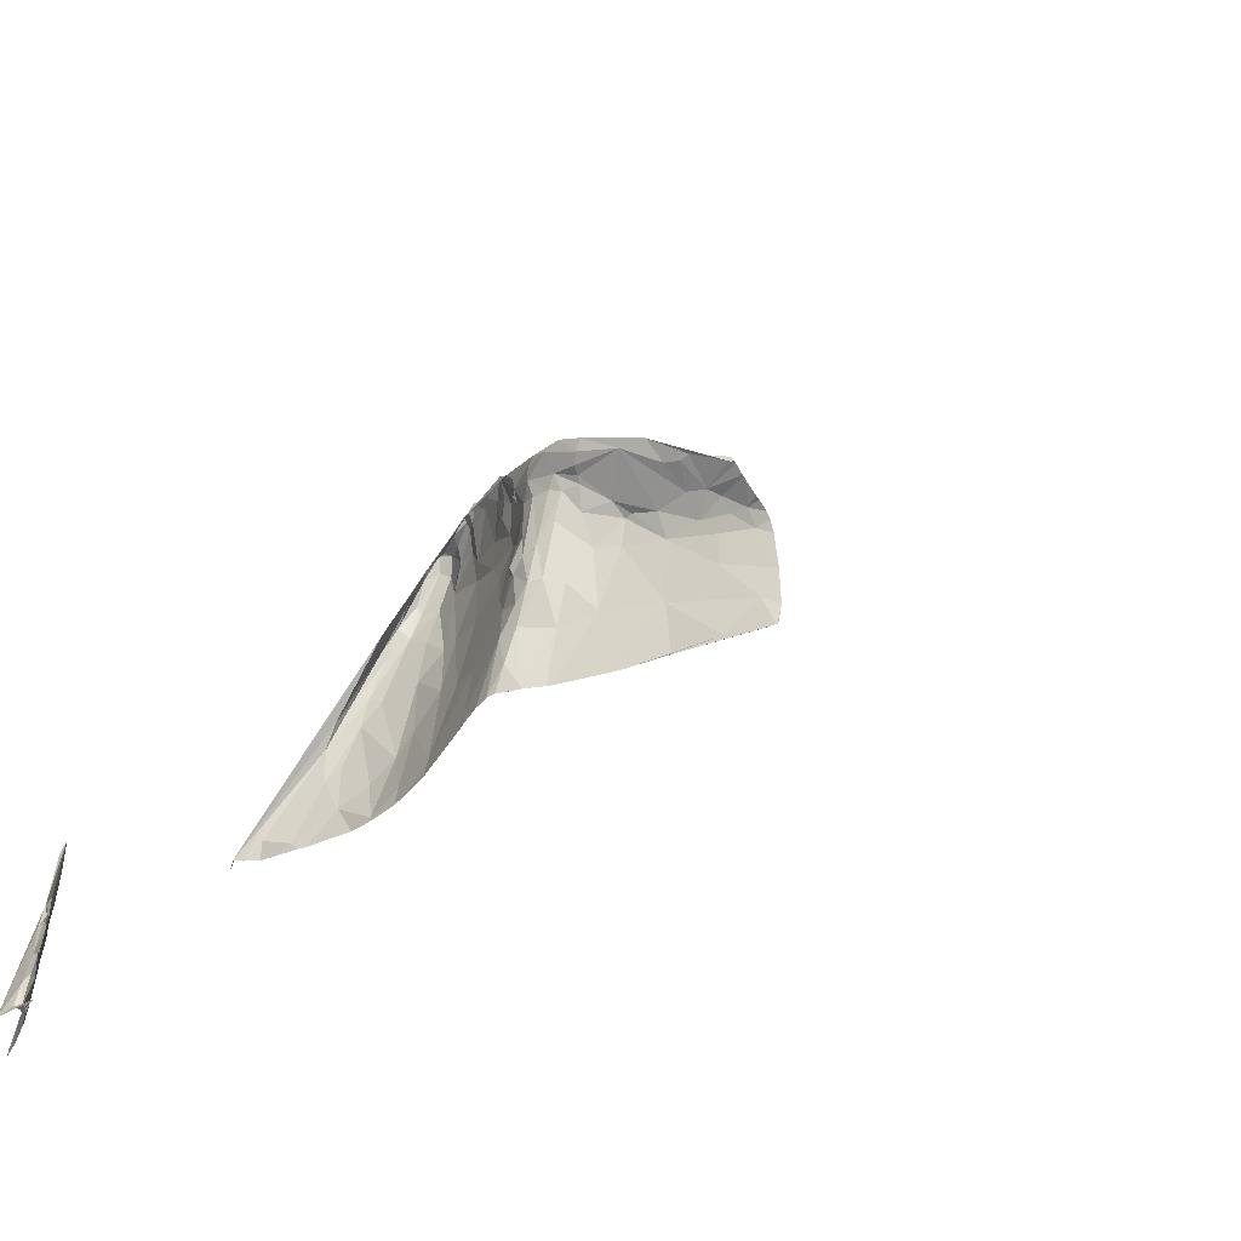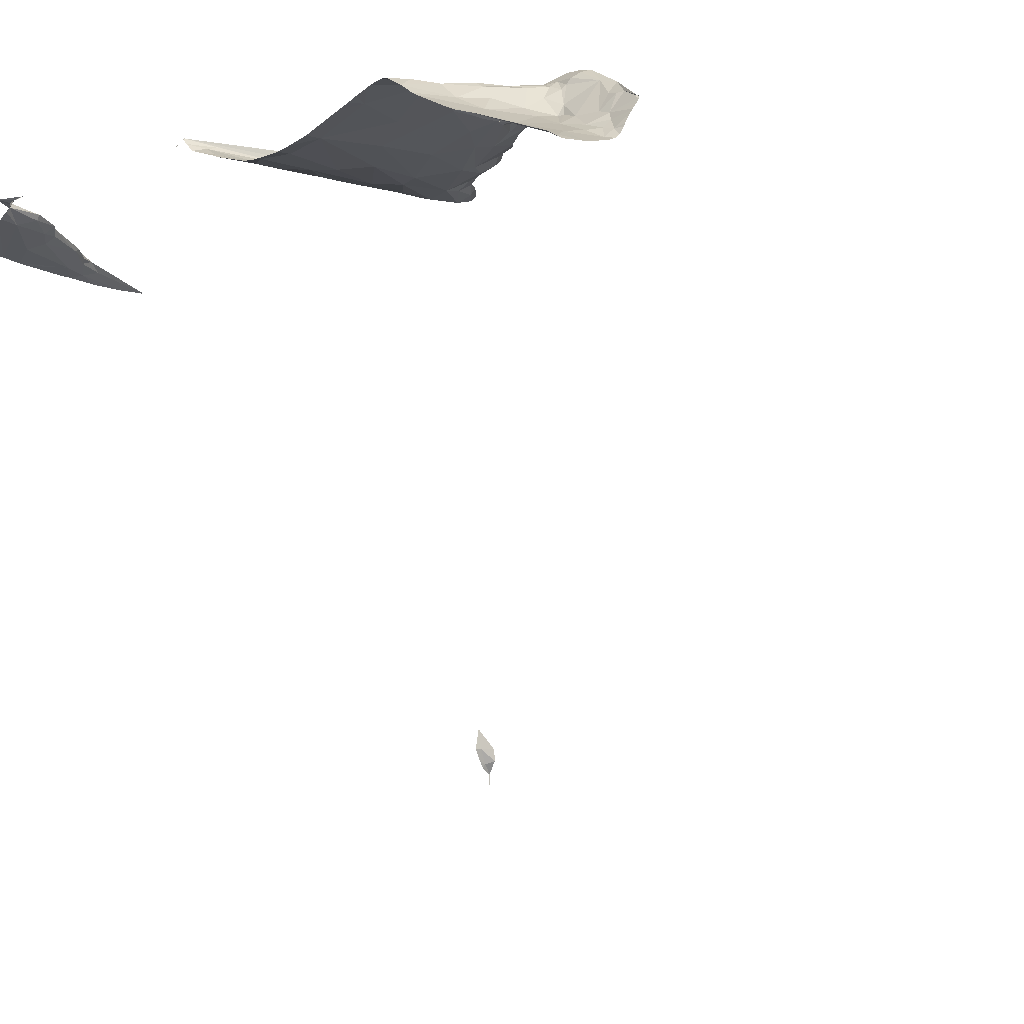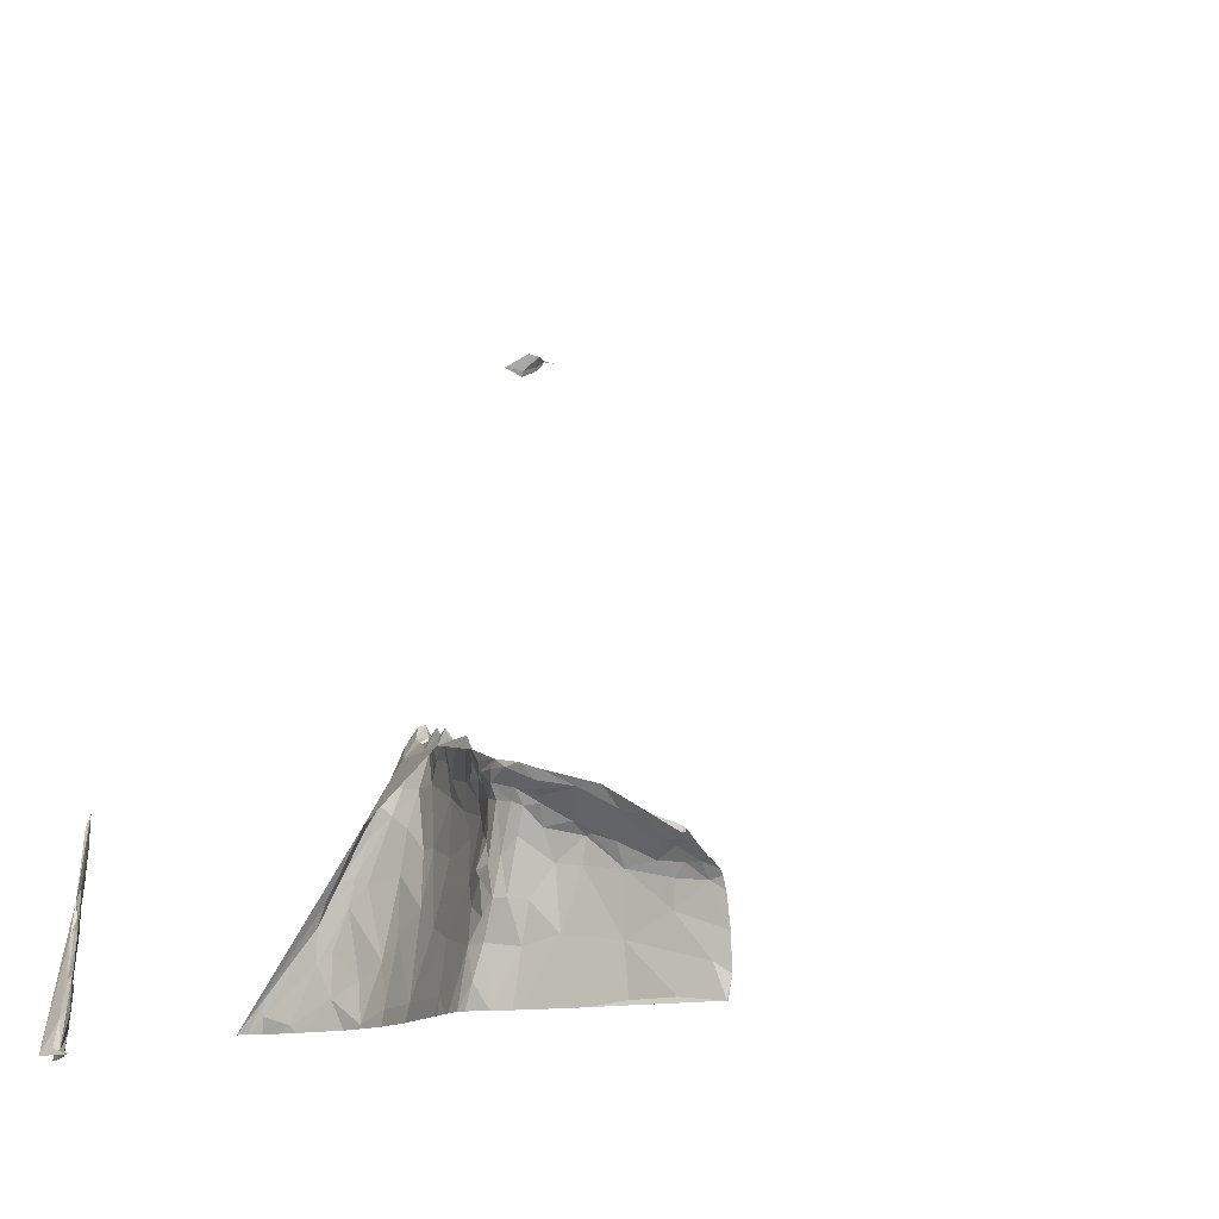
<metadata>
{"format":"obj","ext":"obj","renderer":"f3d","projection":"perspective","resolution":1024,"background":"white","views":[{"elev":-37.4,"azim":42.4,"up":"+Y"},{"elev":-1.4,"azim":44.2,"up":"+Z"},{"elev":-12.4,"azim":44.9,"up":"+Y"}]}
</metadata>
<code>
v 13.52 98.78 1415
v 12.25 87.95 1426
v 26.12 87.47 1427
v 26.11 87.75 1427
v 12.24 98.49 1416
v 12.26 86.41 1426
v 12.26 86.5 1426
v 12.26 89.58 1425
v 12.25 89.07 1425
v 12.25 87.02 1426
v 12.25 89.58 1425
v 25.93 87.25 1426
v 26.13 85.86 1426
v 26.11 87.14 1426
v 26.13 87.37 1426
v 12.88 98.78 1415
v 13.19 98.78 1415
v 12.32 98.61 1417
v 13.63 85.86 1427
v 12.92 86.19 1427
v 12.86 86.53 1426
v 12.8 86.86 1426
v 12.74 87.19 1426
v 12.68 87.52 1426
v 12.62 87.86 1426
v 12.49 88.47 1426
v 12.41 88.74 1426
v 12.33 89.02 1426
v 12.25 88.49 1426
v 25.88 87.89 1427
v 25.66 88.04 1427
v 25.43 88.19 1427
v 24.96 88.42 1428
v 24.72 88.5 1428
v 23.93 88.74 1428
v 23.45 88.87 1428
v 23.23 88.94 1428
v 22.73 89.08 1427
v 22.46 89.13 1427
v 22.18 89.19 1427
v 21.63 89.12 1427
v 21.34 88.99 1427
v 21.05 88.85 1427
v 20.76 88.72 1427
v 20.48 88.59 1427
v 19.99 88.21 1427
v 19.79 87.96 1427
v 19.39 87.44 1427
v 19.18 87.18 1427
v 18.97 86.92 1427
v 18.77 86.65 1427
v 18.56 86.39 1427
v 18.35 86.13 1427
v 19.33 85.86 1427
v 21.37 85.86 1427
v 21.62 85.86 1427
v 23.79 85.86 1427
v 25.07 85.86 1427
v 25.41 85.86 1427
v 25.76 85.86 1426
v 12.24 98.78 1416
v 12.24 98.78 1416
v 23.44 85.86 1427
v 18.39 85.86 1427
v 18.14 85.86 1427
v 23.21 85.86 1427
v 13.04 85.86 1426
v 20.7 85.86 1427
v 13.04 85.86 1426
v 20.46 85.86 1427
v 24.06 85.86 1427
v 12.37 85.86 1426
v 21.11 85.86 1427
v 12.26 85.86 1426
v 22.05 85.86 1427
v 21.87 85.86 1427
v 22.78 85.86 1428
v 13.35 85.86 1427
v 24.71 85.86 1427
v 18.23 85.86 1427
v 18.56 85.86 1427
v 19.91 85.86 1427
v 24.31 85.86 1427
v 13.3 85.86 1427
v 19 85.86 1427
v 22.46 85.86 1427
v 22.91 85.86 1428
v 22.55 85.86 1427
v 13.21 85.86 1426
v 12.24 85.86 1426
v 24.72 85.86 1427
v 12.58 85.86 1426
v 18.17 85.86 1427
v 22.23 85.86 1427
v 13.77 85.86 1427
v 18.22 85.86 1427
v 17.93 85.86 1427
v 12.61 85.86 1426
v 22.74 85.86 1427
v 22.78 85.86 1428
v 18.9 85.86 1427
v 20.12 85.86 1427
v 13.5 85.86 1427
v 26.08 85.86 1426
v 12.4 85.86 1426
v 12.6 85.86 1426
v 13.11 85.86 1426
v 22.93 85.86 1427
v 19.67 85.86 1427
v 23.52 85.86 1427
v 24.09 85.86 1427
v 26.12 87.74 1427
v 26.12 87.79 1427
v 26.11 85.86 1426
v 26.12 87.79 1427
v 26.12 87.74 1427
v 12.24 87.77 1426
v 12.25 98.36 1417
v 12.25 98.44 1417
v 12.25 86.85 1426
v 12.25 98.45 1417
v 13.5 98.78 1415
v 12.25 98.77 1416
v 12.4 98.76 1417
v 12.42 98.75 1416
v 12.98 85.86 1427
v 18.15 85.86 1427
v 24.47 88.58 1428
v 13.19 86.94 1426
v 12.67 87.95 1426
v 21.06 89.53 1426
v 20.15 88.75 1427
v 20.19 88.46 1427
v 21.27 89.21 1427
v 21.01 89.49 1426
v 12.81 87.65 1426
v 23 87.56 1427
v 24.08 87.97 1427
v 26.12 87.81 1427
v 23.56 88.32 1428
v 12.8 87.74 1426
v 23.31 87.87 1428
v 23.13 87.53 1428
v 23.22 86.66 1427
v 23.22 86.97 1428
v 13 87.08 1426
v 21.39 89.4 1427
v 21.32 89.36 1427
v 24.9 87.77 1427
v 20.7 89.71 1426
v 20.89 89.73 1426
v 20.55 89.46 1426
v 26.1 87.73 1427
v 24.56 87.88 1427
v 25.29 88.07 1427
v 23.11 87.95 1427
v 25.35 87.51 1427
v 23 89.02 1428
v 24.43 88.03 1427
v 24.19 88.23 1427
v 13.31 86.52 1427
v 13.27 86.5 1426
v 13.28 85.93 1427
v 22.79 88.89 1427
v 21.82 89.42 1427
v 23.77 87.13 1427
v 20.86 89.66 1426
v 22.51 88.84 1427
v 24.18 88.69 1428
v 23.68 88.79 1428
v 20.63 89.51 1426
v 12.56 88.19 1426
v 23.6 86.6 1427
v 23.81 88.29 1428
v 25.51 88 1427
v 23.96 88.22 1428
v 23.53 88.53 1428
v 23.35 88.37 1428
v 25.72 87.47 1427
v 23.13 88.56 1427
v 22.11 89.34 1427
v 21.98 89.47 1427
v 21.12 89.39 1427
v 21 89.46 1427
v 22.25 88.77 1427
v 23.81 87.88 1428
v 21.61 89.48 1427
v 21.71 88.89 1427
v 22.82 88.25 1427
v 23.93 88.66 1428
v 23.6 87.18 1427
v 23.57 87.67 1428
v 22.54 89.09 1427
v 25.61 87.73 1427
v 25.72 87.64 1427
v 25.94 87.46 1427
v 23.43 87.16 1428
v 25.21 88.35 1427
v 24.86 88.35 1428
v 25.34 87.8 1427
v 21.81 89.32 1427
v 21.56 89.15 1427
v 21.63 89.4 1427
v 24.22 88.3 1428
v 24.26 88.36 1428
v 23.16 87.43 1428
v 23.35 87.58 1428
v 22.66 88.71 1427
v 22.74 88.46 1427
v 24.38 88.46 1428
v 22.94 88.7 1427
v 23.09 88.66 1427
v 23.94 88.42 1428
v 22.16 89.26 1427
v 22.94 86.64 1427
v 23.05 86.2 1428
v 21.91 89.25 1427
v 13.25 85.88 1426
v 22.78 85.87 1428
v 20.76 89.27 1427
v 19.59 87.7 1427
v 20.25 88.6 1426
v 20.53 88.42 1426
v 22.74 89.24 1427
v 20.57 86.97 1427
v 23.58 88.68 1428
v 21.05 87.32 1427
v 20.46 87.81 1426
v 21.49 89.25 1427
v 19.87 86.48 1427
v 20.54 89.04 1427
v 20 85.91 1427
v 21.16 89.41 1427
v 19.24 87.2 1427
v 19.64 87.45 1427
v 19.91 87.74 1426
v 24.46 87.86 1427
v 20.33 89.08 1426
v 21 88.94 1426
v 21.62 89.55 1427
v 22.35 89.24 1427
v 20.38 88.96 1426
v 21.63 88.67 1427
v 21.55 87.02 1427
v 20.48 89.41 1426
v 12.28 98.6 1416
v 20.64 88.93 1426
v 20.88 88.1 1426
v 19.73 87.83 1427
v 19.97 88.35 1427
v 12.77 87.62 1426
v 19.94 88.42 1427
v 19.57 87.78 1427
v 19.72 87.98 1427
v 12.49 87.72 1426
v 24.07 87.57 1427
v 13.23 85.97 1427
v 20.27 86.71 1427
v 20.8 89.39 1426
v 25.64 88.02 1427
v 18.51 86.3 1427
v 19.44 87.48 1427
v 12.62 86.75 1426
v 22.46 88.02 1427
v 21.17 86.1 1427
v 21.77 87.88 1427
v 19.43 86.27 1427
v 13.09 86.96 1426
v 24.84 85.92 1427
v 25.48 85.93 1427
v 25.91 86.33 1426
v 24.05 86.74 1427
v 20.84 89.54 1427
v 21.17 88.09 1426
v 13.22 86.38 1427
v 25.53 87.3 1427
v 12.37 88.15 1426
v 12.6 87.97 1426
v 12.3 98.47 1417
v 20.36 89.02 1427
v 12.45 88.42 1426
v 21.05 89.17 1426
v 23.17 88.85 1428
v 20.5 86.07 1427
v 25.45 86.93 1427
v 24.37 87.52 1427
v 13.47 85.89 1427
v 18.83 85.96 1427
v 20.8 89.71 1426
v 13.1 86.2 1426
v 22.88 87.13 1427
v 12.84 86.99 1426
v 19.41 86.88 1427
v 22.18 88.41 1427
v 24.89 87.45 1427
v 24.8 86.63 1427
v 13.06 86.81 1426
v 19.21 86.73 1427
v 18.45 86.09 1427
v 22.17 86.1 1427
v 22.69 87.45 1427
v 22.1 86.83 1427
v 23.15 88.72 1428
v 25.59 85.86 1427
v 25.76 85.86 1426
v 25.93 85.86 1426
v 12.25 98.78 1416
v 18.15 85.86 1427
v 23.06 85.86 1427
v 25.42 85.86 1427
v 18.16 85.86 1427
v 13.38 85.86 1427
v 26.11 87.74 1427
v 26.11 87.76 1427
v 26.11 87.76 1427
v 12.24 88.75 1426
v 12.24 89.27 1425
v 12.24 85.98 1426
v 12.24 89.59 1425
v 12.24 86.28 1426
v 12.24 89.6 1425
v 12.24 89.6 1425
v 12.24 86.34 1426
v 12.24 86.69 1426
v 12.24 88.25 1426
v 12.24 98.77 1416
v 12.24 98.48 1416
v 12.24 85.98 1426
v 12.24 87.49 1426
v 12.24 86.94 1426
v 12.24 98.78 1416
v 12.24 98.78 1416
v 12.24 98.5 1416
v 12.24 89.47 1425
v 12.24 86.98 1426
v 12.24 89.05 1425
v 12.24 98.36 1417
v 12.24 98.58 1416
v 12.24 98.47 1416
v 12.24 85.86 1426
v 12.24 85.86 1426
v 12.24 98.62 1416
v 12.24 89.56 1425
v 12.24 87.77 1426
v 12.24 89.6 1425
v 12.24 89.33 1426
v 12.24 87.96 1426
v 12.24 98.75 1416
v 12.24 89.61 1425
v 12.24 86.41 1426
v 12.24 98.75 1416
v 12.24 87.79 1426
v 12.24 89.5 1425
v 12.24 88.46 1426
v 12.24 89.34 1426
v 12.24 98.78 1416
v 26.13 87.49 1427
v 26.13 87.64 1427
v 26.13 87.79 1427
v 26.13 87.6 1427
v 26.13 87.13 1426
v 26.13 87.65 1427
v 26.13 87.3 1426
v 26.13 87.79 1427
v 26.13 86.71 1426
v 26.13 86.67 1426
v 26.13 87.75 1427
v 26.13 86.63 1426
v 26.13 87.73 1427
v 26.13 86.17 1426
v 26.13 86.13 1426
v 26.13 87.46 1427
v 26.13 87.47 1427
v 26.13 87.48 1427
v 26.13 87.47 1427
v 26.13 86.9 1426
v 26.13 87.12 1426
v 26.13 87.16 1426
v 26.13 87.37 1426
v 13.52 98.78 1415
v 13.5 98.78 1415
v 13.52 98.78 1415
v 13.52 98.78 1415
v 13.51 98.78 1415
v 13.51 98.78 1415
v 12.88 98.78 1415
g texture_0
f 2 347 117
f 117 329 10
f 120 330 324
f 1 385 16
f 3 374 196
f 114 306 104
f 304 91 58
f 4 364 113
f 5 118 279
f 2 29 325
f 67 7 6
f 6 98 67
f 6 106 98
f 7 69 290
f 8 28 355
f 341 90 74
f 95 312 287
f 127 311 261
f 113 314 139
f 153 315 116
f 172 8 281
f 5 339 118
f 11 317 9
f 11 345 349
f 1 122 384
f 3 375 373
f 3 15 379
f 14 378 12
f 14 361 378
f 1 382 383
f 117 344 329
f 5 327 339
f 16 17 1
f 17 122 1
f 18 124 279
f 19 95 287
f 20 21 251
f 21 22 251
f 22 23 251
f 23 24 251
f 24 25 251
f 25 172 251
f 26 27 8
f 27 28 8
f 9 29 277
f 29 2 277
f 30 31 260
f 31 32 260
f 32 198 260
f 33 34 199
f 34 128 199
f 35 170 190
f 36 37 283
f 37 158 283
f 38 39 224
f 39 40 224
f 40 217 224
f 41 42 231
f 42 43 231
f 43 44 231
f 44 45 231
f 45 133 231
f 46 47 262
f 47 221 262
f 48 49 262
f 49 50 262
f 50 51 262
f 51 52 262
f 52 53 262
f 53 127 262
f 54 109 267
f 55 56 300
f 56 76 300
f 57 71 272
f 304 59 305
f 305 60 306
f 61 331 332
f 61 307 62
f 67 69 7
f 92 106 6
f 101 85 267
f 88 300 86
f 88 215 300
f 71 111 296
f 272 110 57
f 66 63 173
f 69 107 290
f 63 110 272
f 88 99 219
f 300 73 55
f 77 219 100
f 105 6 320
f 80 261 96
f 80 299 261
f 111 83 269
f 75 300 76
f 73 265 68
f 312 84 126
f 68 284 70
f 68 265 284
f 102 232 82
f 70 232 102
f 70 284 232
f 82 267 109
f 82 232 267
f 94 300 75
f 93 96 261
f 93 311 308
f 64 299 80
f 81 299 64
f 81 288 299
f 79 91 270
f 107 89 218
f 103 218 78
f 103 287 218
f 287 103 19
f 3 196 15
f 4 194 362
f 15 196 12
f 4 113 139
f 115 315 313
f 113 112 313
f 2 117 255
f 9 281 11
f 6 105 92
f 255 117 10
f 10 120 255
f 8 11 281
f 5 246 338
f 7 290 263
f 121 279 119
f 279 121 18
f 7 263 120
f 119 279 118
f 196 357 360
f 124 125 279
f 125 123 246
f 288 101 267
f 271 296 270
f 279 125 246
f 271 368 285
f 146 292 297
f 255 263 292
f 146 297 129
f 162 129 297
f 268 275 251
f 146 129 268
f 290 218 163
f 257 126 275
f 12 179 276
f 161 275 129
f 162 290 163
f 292 136 255
f 244 274 227
f 144 191 197
f 144 197 145
f 137 291 206
f 272 71 296
f 144 66 173
f 296 286 272
f 66 144 216
f 219 216 215
f 173 166 191
f 206 197 207
f 196 360 195
f 195 358 194
f 195 157 179
f 274 244 266
f 141 130 136
f 130 278 136
f 277 2 255
f 256 237 138
f 272 173 63
f 163 275 161
f 179 196 195
f 295 285 276
f 195 194 157
f 263 255 120
f 159 199 204
f 154 237 295
f 149 295 157
f 159 204 160
f 160 138 159
f 157 295 276
f 173 272 166
f 143 137 206
f 291 137 301
f 156 137 143
f 197 191 192
f 301 137 156
f 142 207 140
f 206 291 145
f 174 140 192
f 178 142 140
f 140 207 192
f 186 256 138
f 138 237 159
f 192 176 174
f 186 176 192
f 166 256 191
f 175 155 200
f 204 199 205
f 295 149 154
f 142 178 156
f 256 286 237
f 149 157 200
f 175 200 194
f 194 260 175
f 200 155 199
f 175 260 155
f 205 213 204
f 160 176 138
f 260 198 155
f 87 216 219
f 205 199 210
f 213 174 176
f 210 128 169
f 205 190 213
f 213 160 204
f 173 191 144
f 169 190 210
f 226 190 170
f 190 169 35
f 176 160 213
f 219 215 88
f 303 283 224
f 208 164 168
f 224 164 211
f 214 185 193
f 181 214 241
f 217 182 181
f 209 208 168
f 224 211 303
f 164 208 211
f 209 189 178
f 226 170 303
f 164 224 193
f 158 224 283
f 211 209 180
f 178 180 209
f 152 150 289
f 150 167 151
f 150 151 289
f 184 220 273
f 283 303 170
f 280 231 133
f 151 167 135
f 277 255 278
f 243 202 239
f 162 297 290
f 172 281 278
f 129 162 161
f 178 140 177
f 223 222 236
f 135 167 259
f 184 273 131
f 151 135 131
f 134 239 202
f 134 183 282
f 259 282 135
f 171 259 167
f 147 148 187
f 150 152 245
f 203 201 187
f 239 282 259
f 183 148 233
f 187 148 203
f 134 203 148
f 165 229 240
f 217 229 165
f 201 202 188
f 165 240 201
f 202 243 188
f 135 183 131
f 274 243 239
f 238 222 242
f 183 134 148
f 187 201 240
f 134 282 239
f 264 301 189
f 207 143 206
f 168 193 185
f 211 208 209
f 185 294 209
f 209 168 185
f 194 4 139
f 189 294 264
f 214 182 201
f 260 194 139
f 164 193 168
f 182 214 181
f 182 217 165
f 180 303 212
f 188 243 294
f 149 200 199
f 214 188 185
f 214 201 188
f 148 147 233
f 178 303 180
f 238 171 245
f 230 267 232
f 165 201 182
f 147 240 229
f 247 259 242
f 202 203 134
f 150 171 167
f 143 142 156
f 248 247 223
f 245 171 150
f 278 255 136
f 136 292 146
f 12 196 179
f 235 293 230
f 276 179 157
f 301 156 189
f 206 145 197
f 190 226 177
f 174 177 140
f 251 141 268
f 146 268 136
f 207 142 143
f 144 145 215
f 191 186 192
f 187 240 147
f 194 200 157
f 189 209 294
f 159 237 154
f 178 189 156
f 212 211 180
f 191 256 186
f 227 265 244
f 289 151 273
f 224 241 193
f 186 138 176
f 149 199 159
f 87 309 216
f 190 177 213
f 260 139 153
f 154 149 159
f 207 197 192
f 198 199 155
f 212 303 211
f 177 226 303
f 281 9 277
f 163 161 162
f 188 294 185
f 177 174 213
f 171 242 259
f 178 177 303
f 205 210 190
f 210 199 128
f 183 184 131
f 184 183 233
f 225 228 258
f 201 203 202
f 214 193 241
f 144 215 216
f 265 73 300
f 66 309 108
f 219 99 100
f 87 219 77
f 218 89 78
f 308 97 65
f 296 269 270
f 296 111 269
f 249 235 236
f 234 298 235
f 254 133 262
f 244 265 302
f 286 295 237
f 152 273 220
f 231 280 220
f 231 220 229
f 302 301 244
f 8 172 26
f 251 126 20
f 224 158 38
f 225 227 228
f 258 228 236
f 236 235 258
f 275 126 251
f 252 253 250
f 284 258 232
f 223 236 228
f 249 236 222
f 245 132 238
f 245 152 280
f 283 170 36
f 262 221 48
f 251 172 130
f 270 91 310
f 284 265 225
f 224 217 241
f 248 228 227
f 258 284 225
f 274 248 227
f 141 136 268
f 288 267 298
f 268 129 275
f 299 234 261
f 251 130 141
f 270 114 271
f 239 247 248
f 242 171 238
f 265 227 225
f 228 248 223
f 250 253 249
f 234 249 253
f 229 220 233
f 271 114 371
f 231 217 41
f 229 217 231
f 258 235 230
f 293 267 230
f 280 252 132
f 246 5 279
f 294 266 264
f 220 184 233
f 233 147 229
f 250 222 132
f 266 243 274
f 267 85 54
f 302 215 291
f 234 253 262
f 254 252 133
f 294 243 266
f 298 299 288
f 298 293 235
f 235 249 234
f 238 132 222
f 288 81 101
f 296 295 286
f 293 298 267
f 241 217 181
f 300 94 86
f 222 247 242
f 265 300 302
f 285 366 12
f 222 223 247
f 250 132 252
f 250 249 222
f 234 262 127
f 234 127 261
f 254 262 253
f 254 253 252
f 272 286 256
f 256 166 272
f 257 275 163
f 230 232 258
f 247 239 259
f 300 215 302
f 262 133 46
f 264 266 301
f 274 239 248
f 285 12 276
f 296 271 285
f 151 131 273
f 273 152 289
f 260 153 30
f 302 291 301
f 278 281 277
f 278 130 172
f 152 220 280
f 280 132 245
f 133 252 280
f 183 135 282
f 215 145 291
f 269 83 79
f 269 79 270
f 290 107 218
f 163 218 287
f 126 257 287
f 287 257 163
f 297 263 290
f 296 285 295
f 301 266 244
f 199 198 33
f 292 263 297
f 298 234 299
f 304 114 310
f 304 58 59
f 305 114 304
f 305 59 60
f 306 60 104
f 306 114 305
f 307 61 326
f 307 123 62
f 308 65 93
f 308 127 97
f 309 66 216
f 309 87 108
f 310 91 304
f 310 114 270
f 311 93 261
f 311 127 308
f 312 126 287
f 312 95 84
f 313 112 115
f 313 153 314
f 314 153 139
f 314 113 313
f 315 115 116
f 315 153 313
f 316 9 336
f 354 29 9
f 354 9 316
f 347 352 117
f 329 335 10
f 353 11 8
f 353 8 334
f 350 7 120
f 350 120 324
f 323 6 7
f 323 7 350
f 320 6 323
f 325 347 2
f 355 334 8
f 328 72 105
f 328 105 318
f 341 74 72
f 341 72 340
f 348 123 307
f 348 307 351
f 342 123 348
f 326 61 356
f 339 337 118
f 317 336 9
f 319 11 353
f 330 120 10
f 330 10 335
f 325 29 354
f 355 28 346
f 356 61 332
f 343 11 349
f 327 5 333
f 344 117 352
f 317 11 343
f 340 72 328
f 345 11 322
f 322 11 321
f 321 11 319
f 320 318 105
f 338 333 5
f 338 246 123
f 338 123 342
f 326 351 307
f 371 114 13
f 367 4 369
f 374 3 373
f 364 4 367
f 374 357 196
f 376 14 12
f 376 12 365
f 364 359 113
f 379 372 3
f 378 363 12
f 375 3 372
f 361 14 377
f 379 15 12
f 379 12 363
f 377 14 376
f 362 369 4
f 368 271 370
f 368 366 285
f 360 358 195
f 358 362 194
f 371 370 271
f 366 365 12
f 385 386 16
f 384 122 381
f 384 382 1
f 385 1 380
f 380 1 383

</code>
